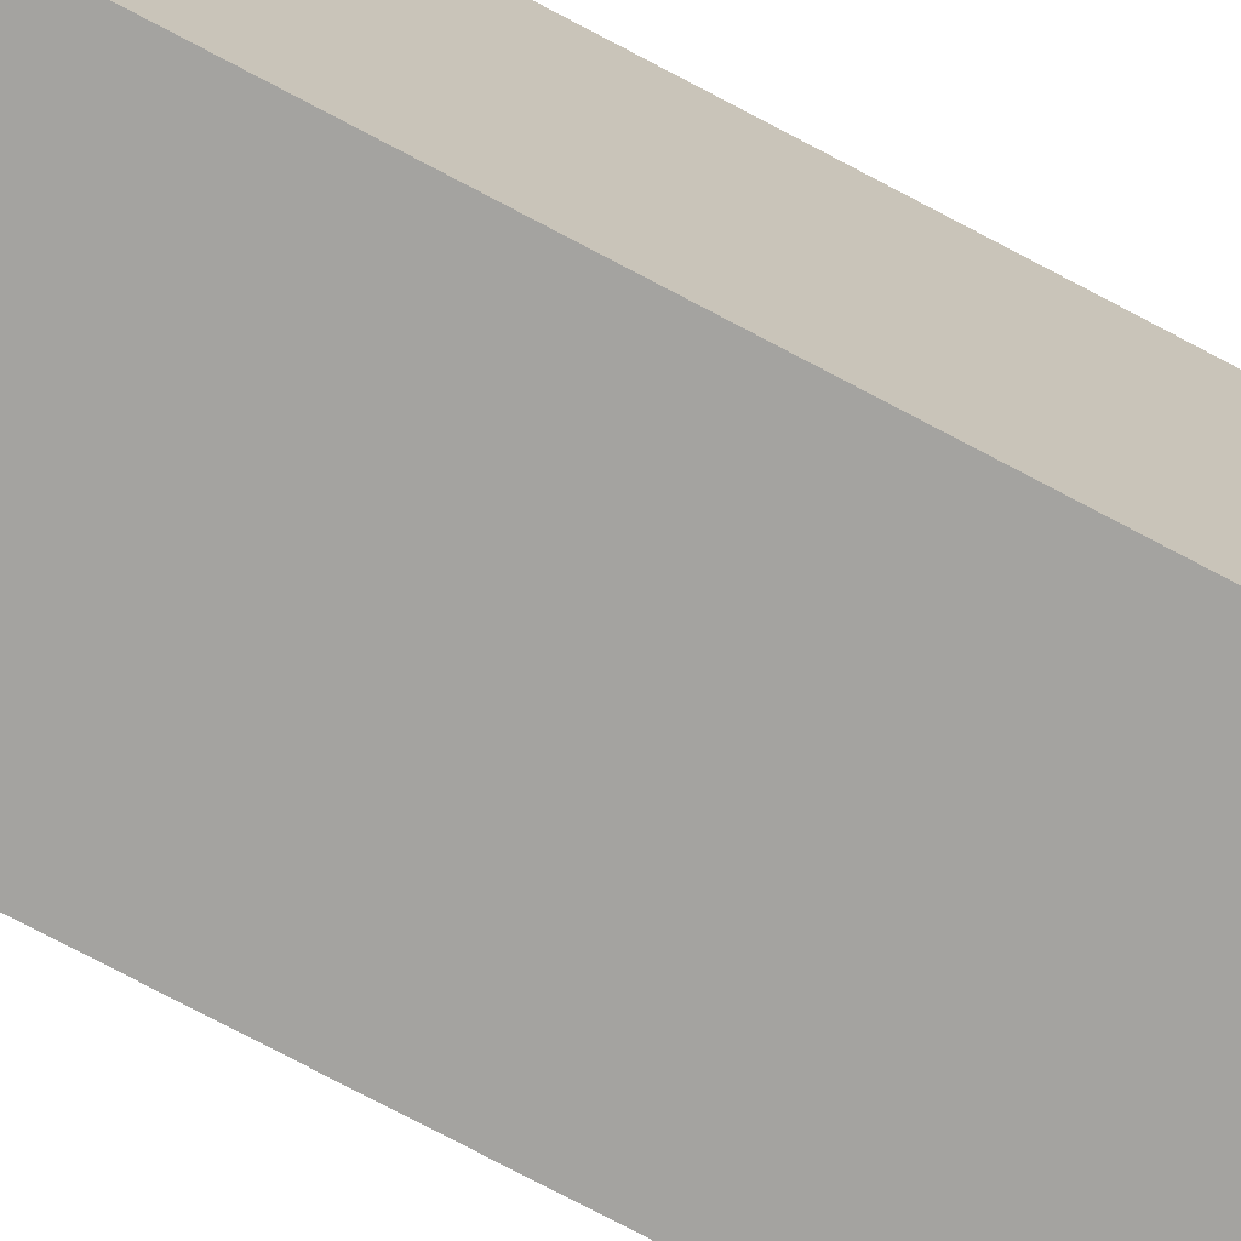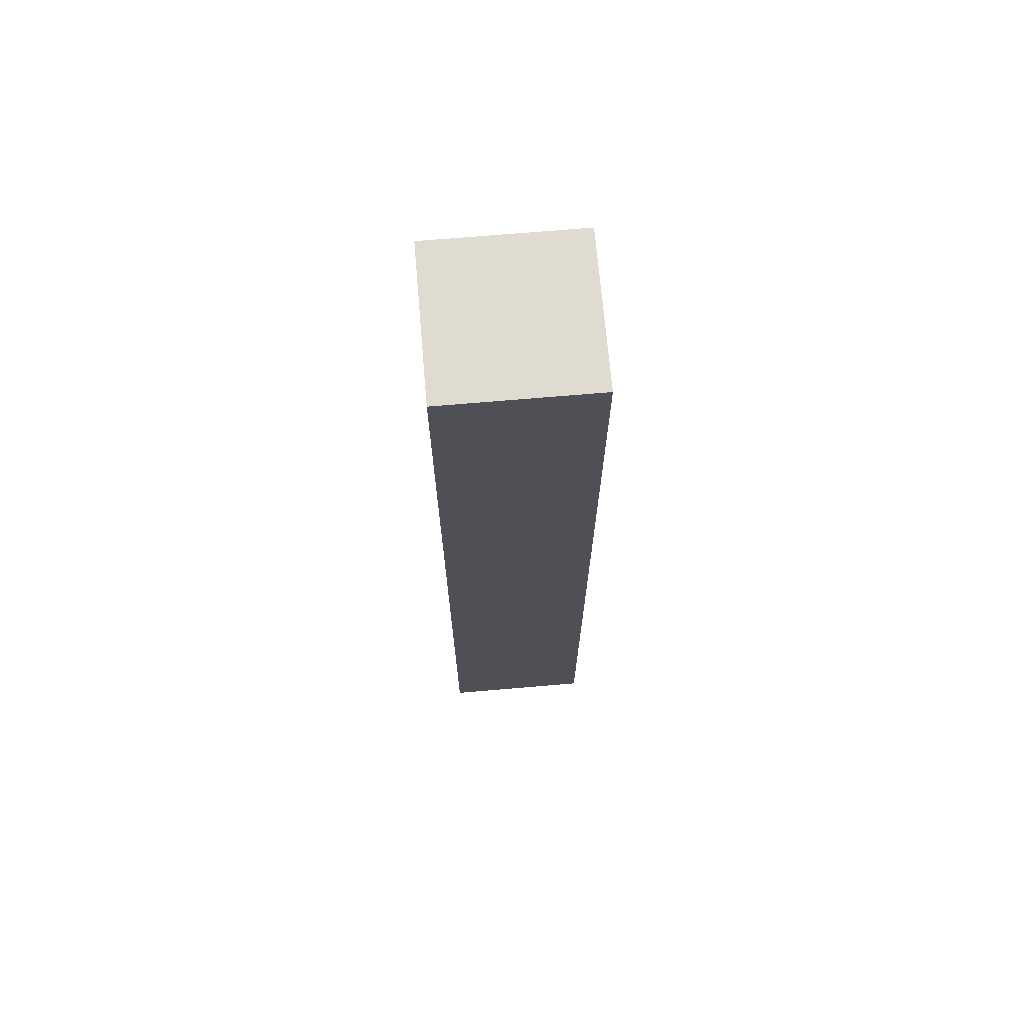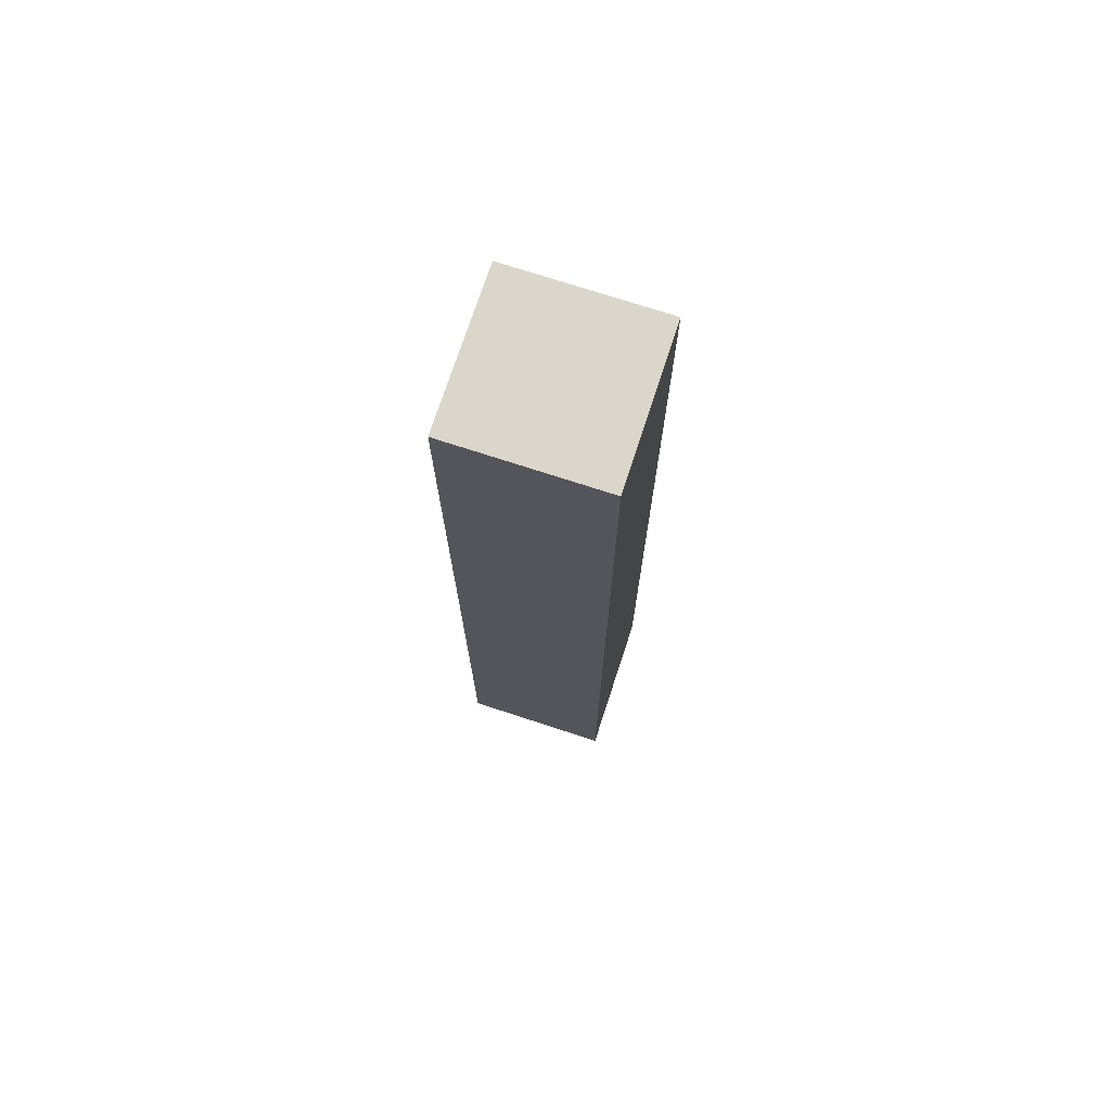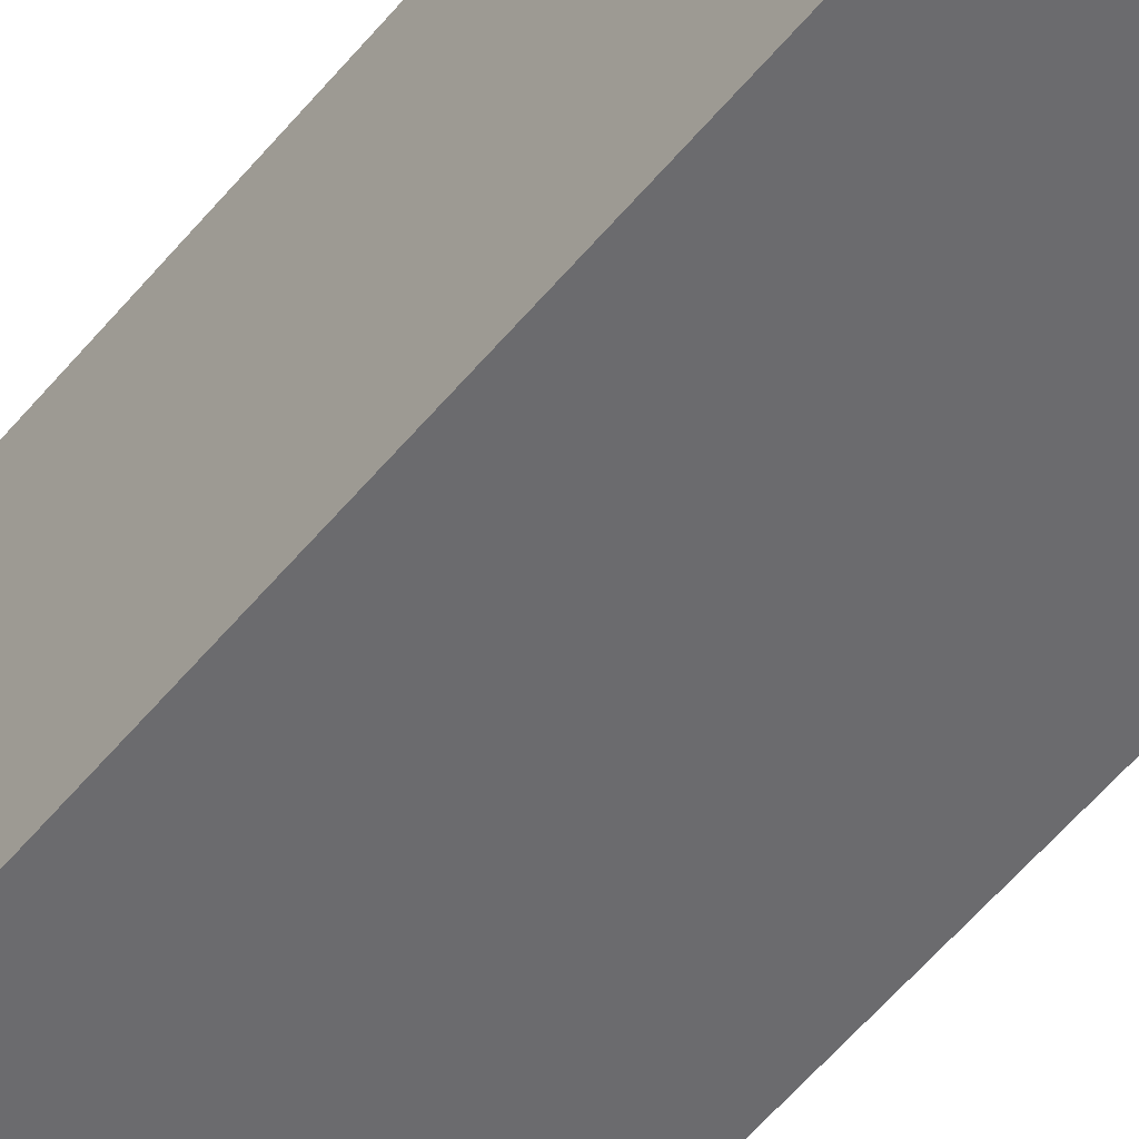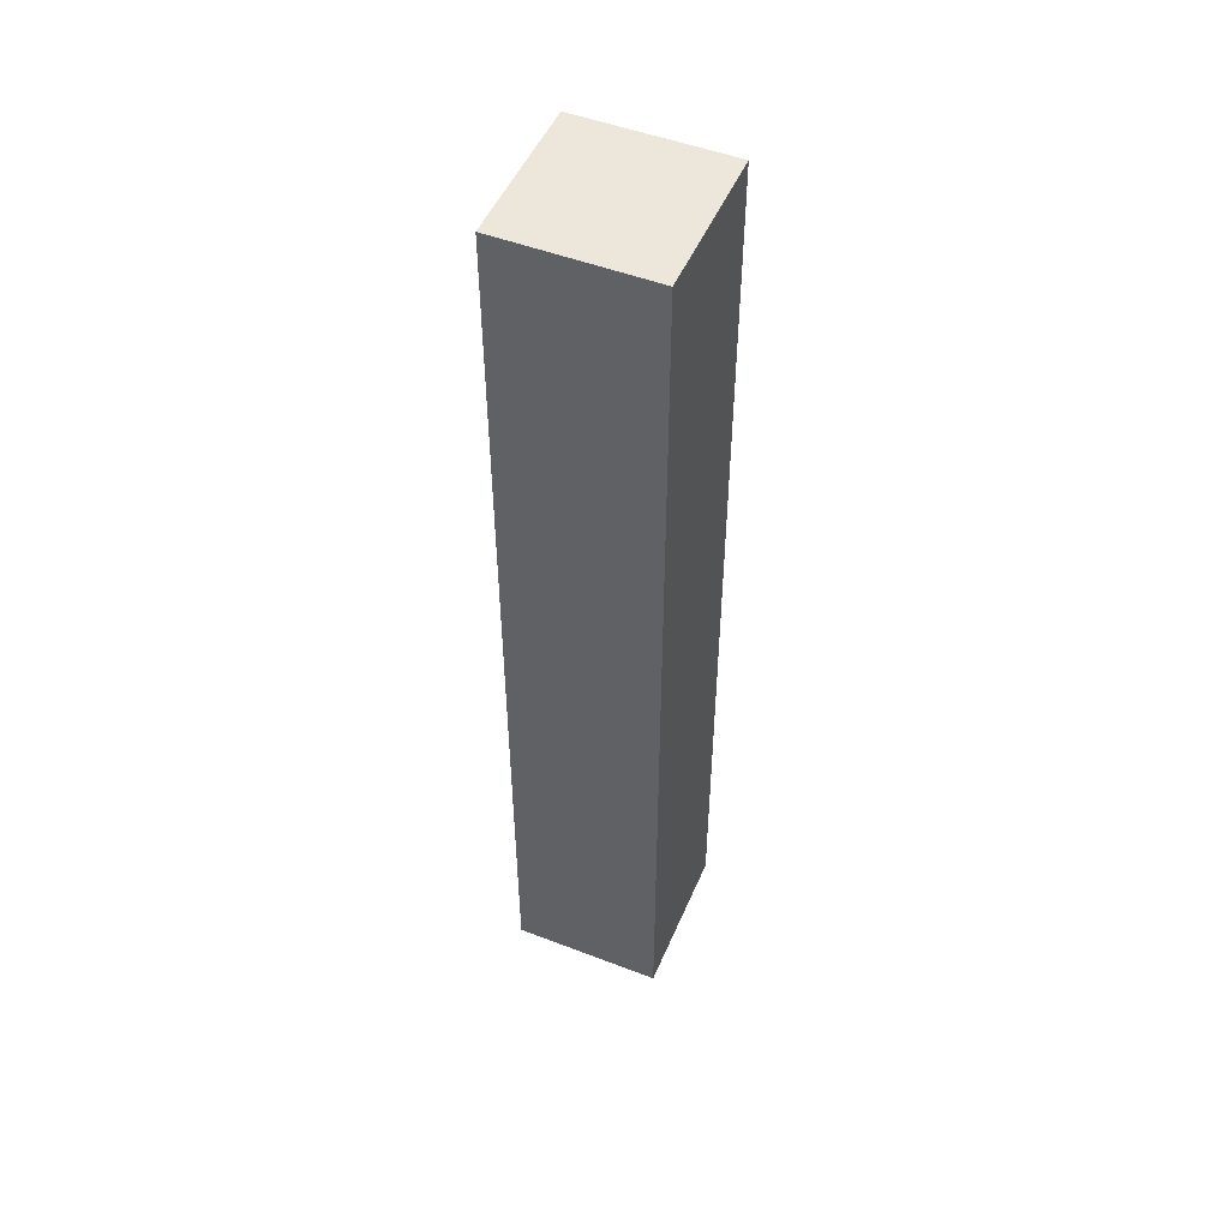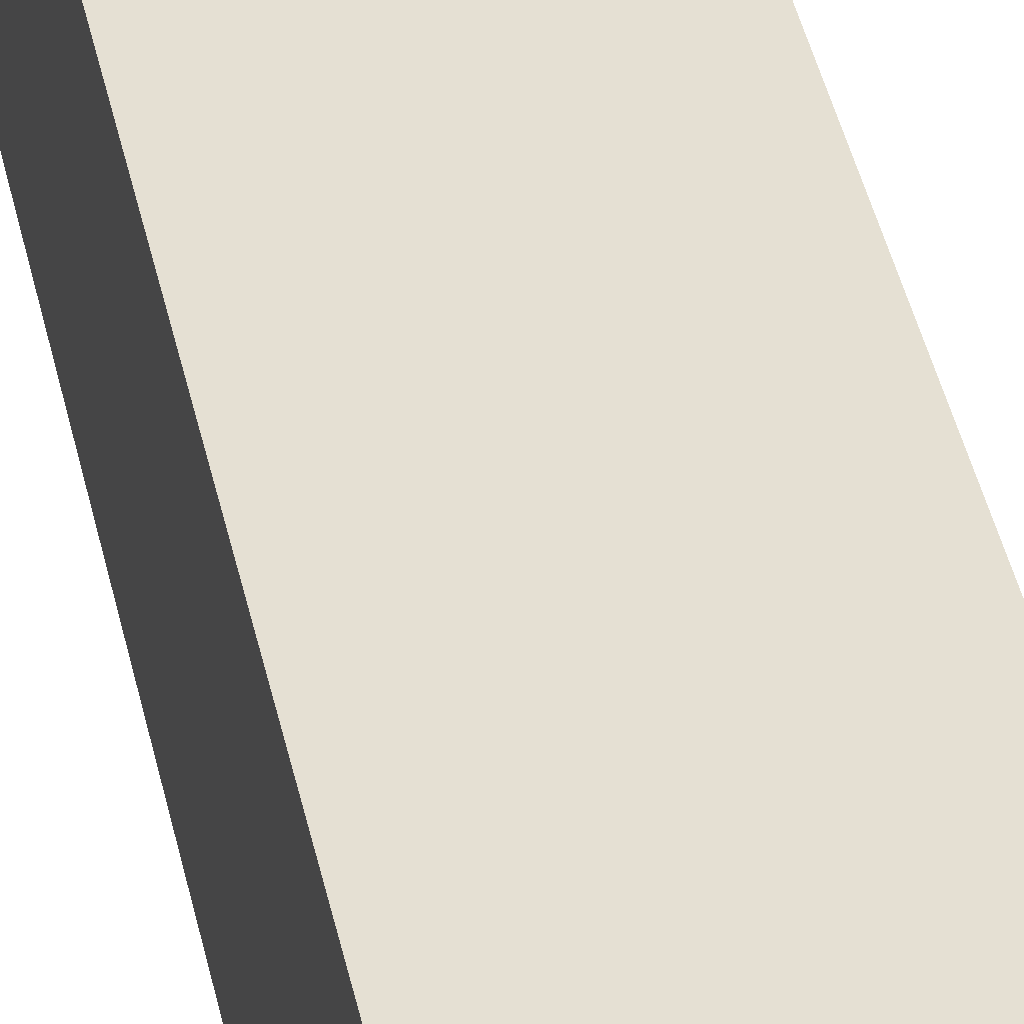
<metadata>
{"format":"obj","ext":"obj","renderer":"f3d","projection":"perspective","resolution":1024,"background":"white","views":[{"elev":-72.9,"azim":61.8,"up":"+Z"},{"elev":70.1,"azim":-94.9,"up":"+Y"},{"elev":73.5,"azim":108.1,"up":"+Y"},{"elev":-53.5,"azim":-37.9,"up":"+Z"},{"elev":50.3,"azim":-67.2,"up":"+Y"},{"elev":37.9,"azim":-11.0,"up":"+Z"}]}
</metadata>
<code>
g Solid1
v -17 0 -17
v -17 0 0
v -17 107 -17
v -17 107 0
v 0 0 -17
v 0 0 0
v 0 107 -17
v 0 107 0
f 6 5 8
f 8 5 7
f 2 6 4
f 4 6 8
f 1 2 3
f 3 2 4
f 5 1 7
f 7 1 3
f 3 4 7
f 7 4 8
f 5 6 1
f 1 6 2

</code>
